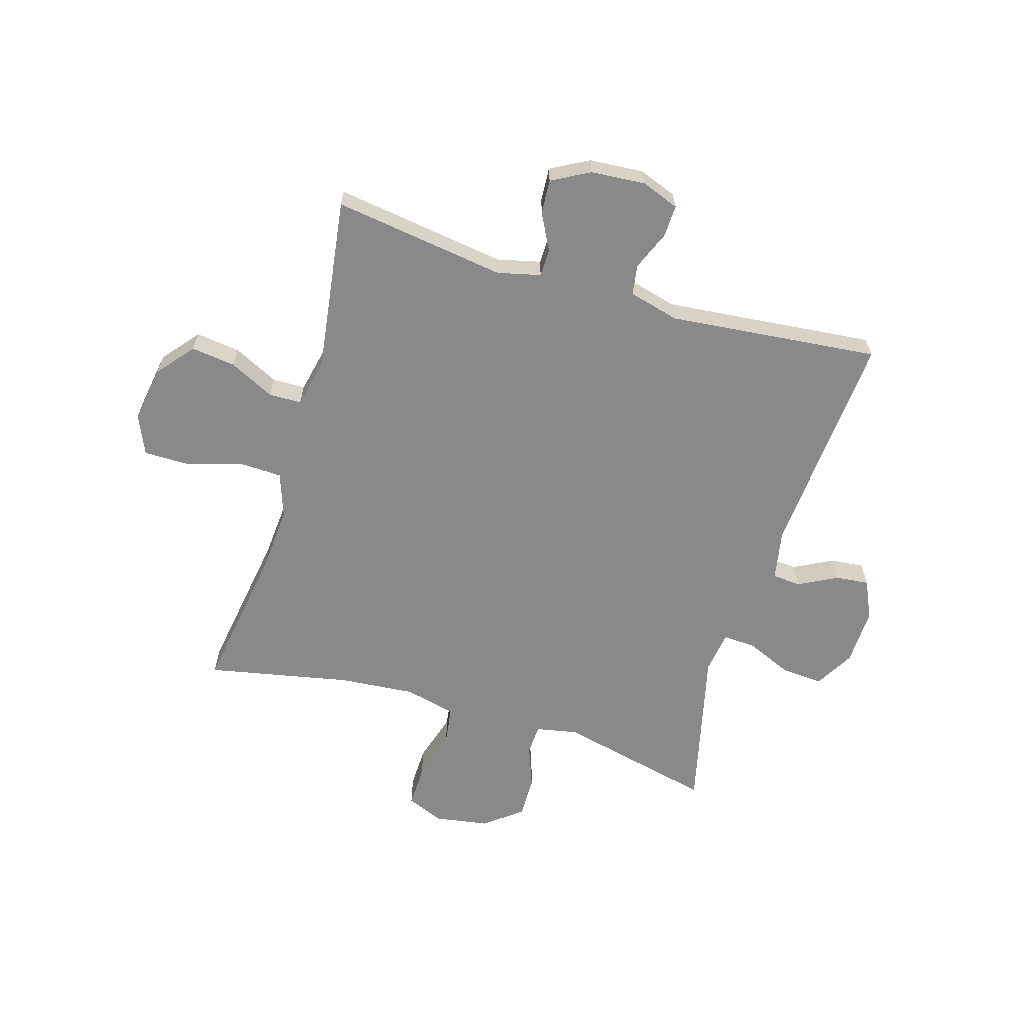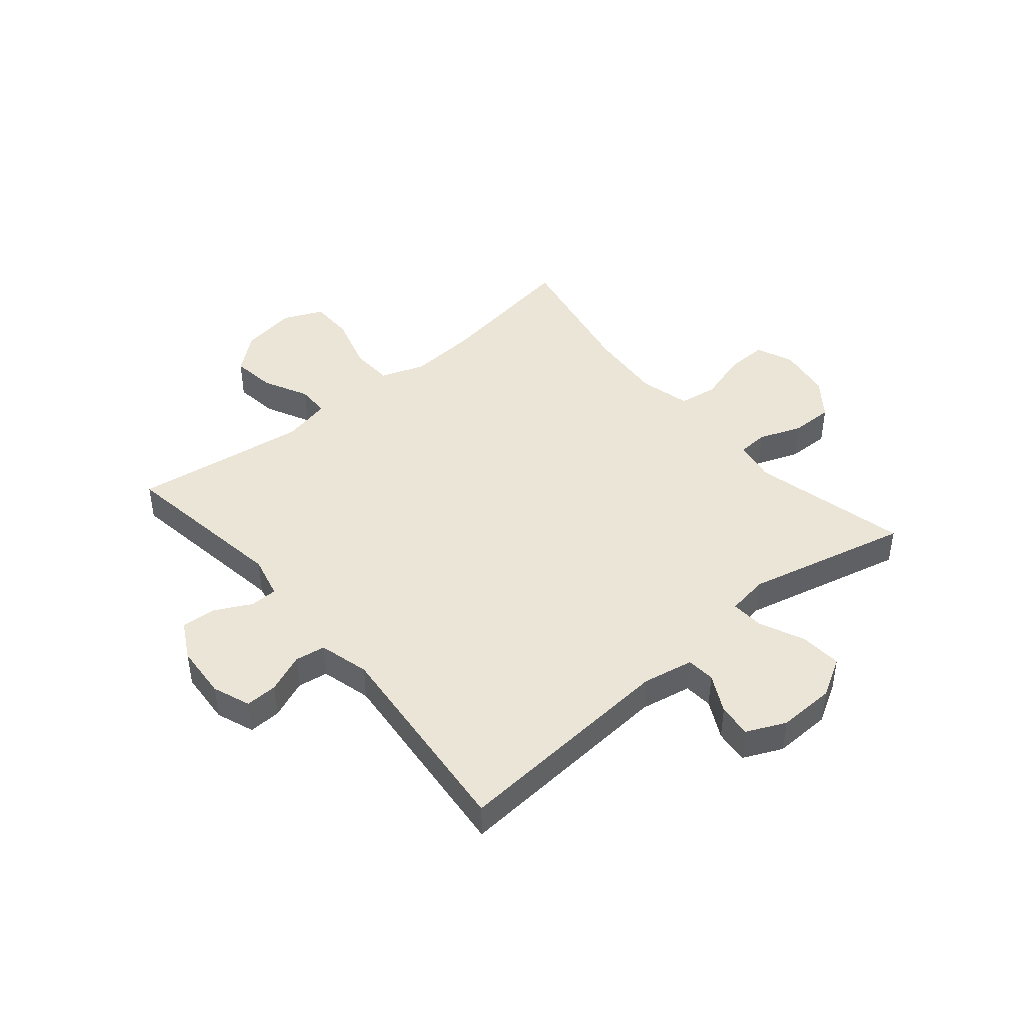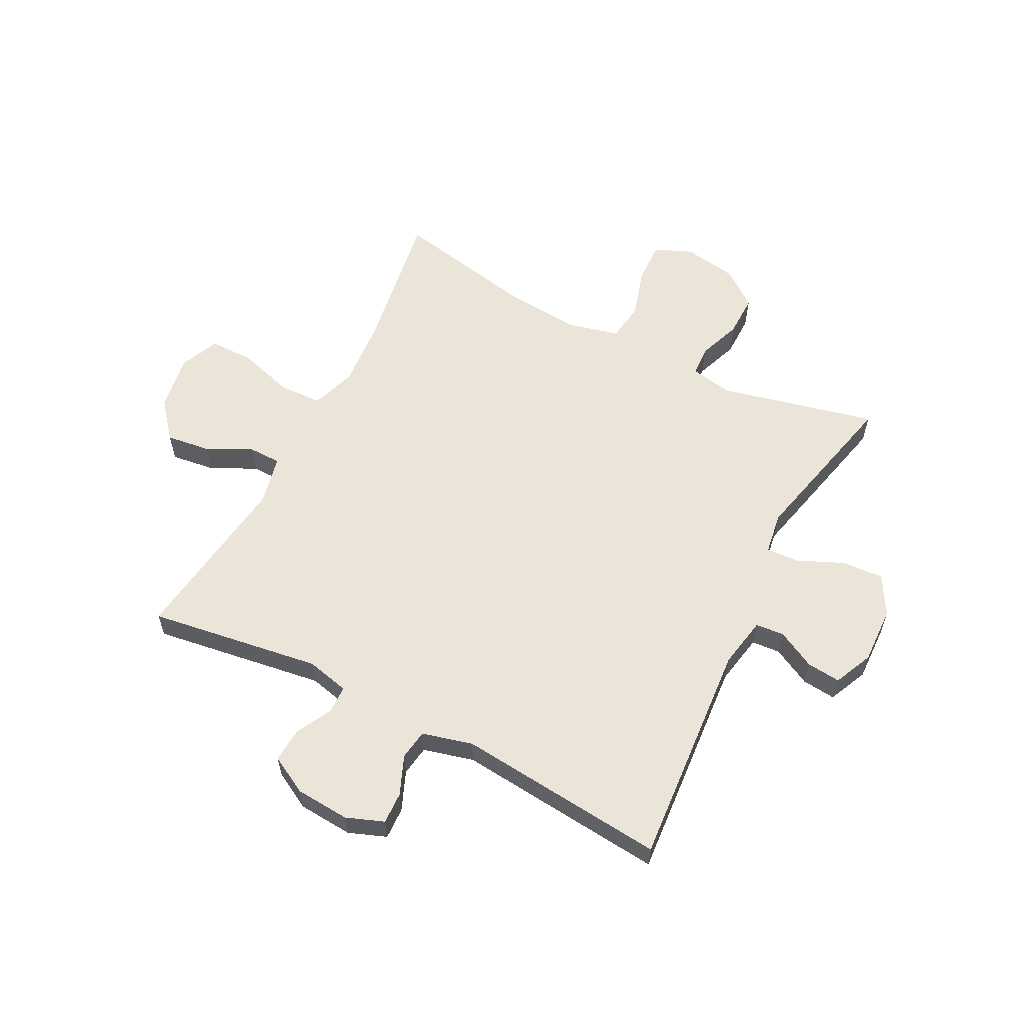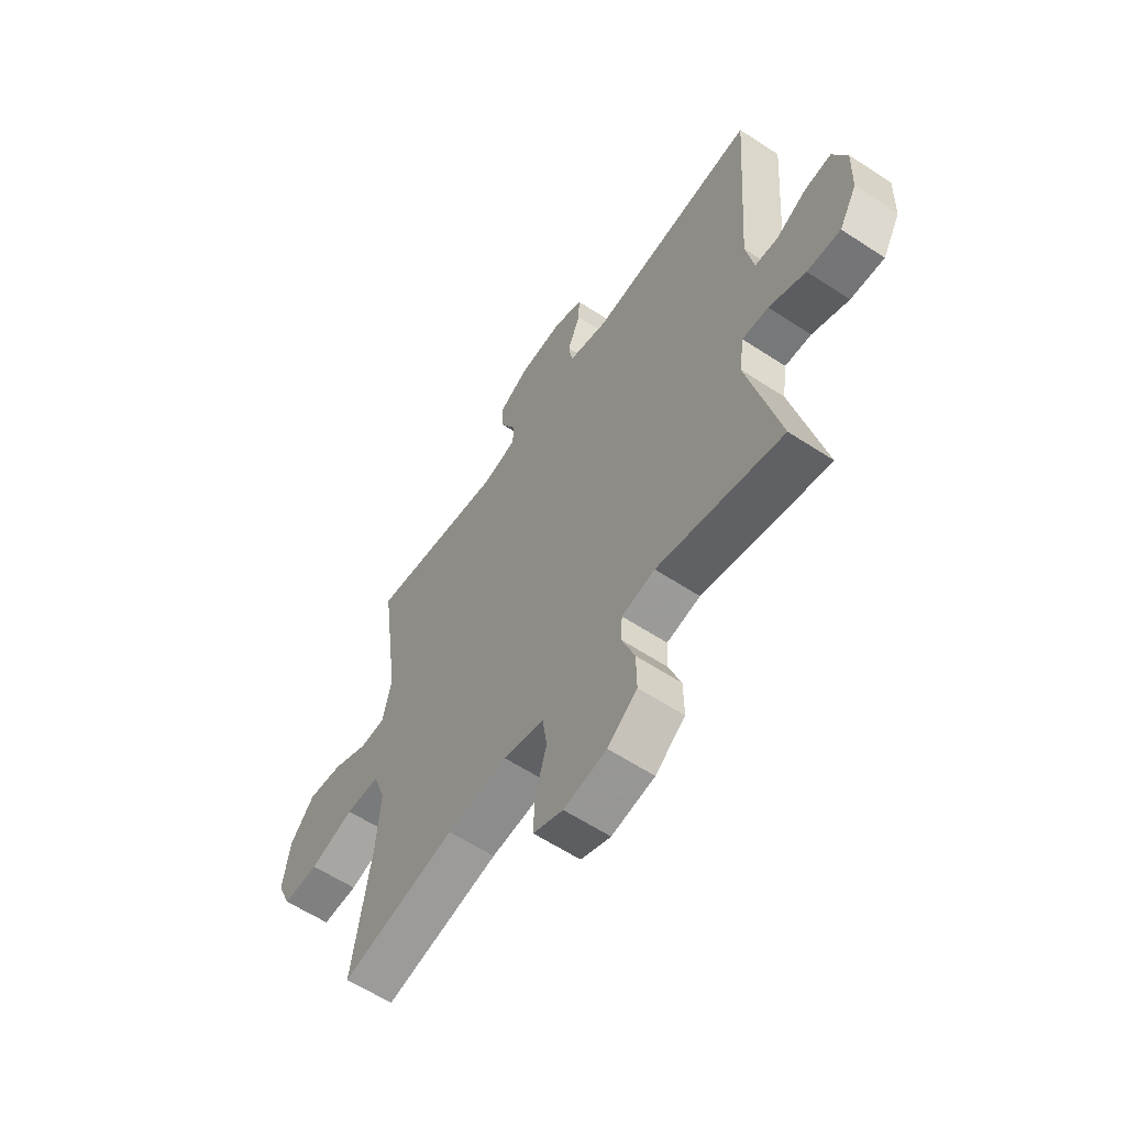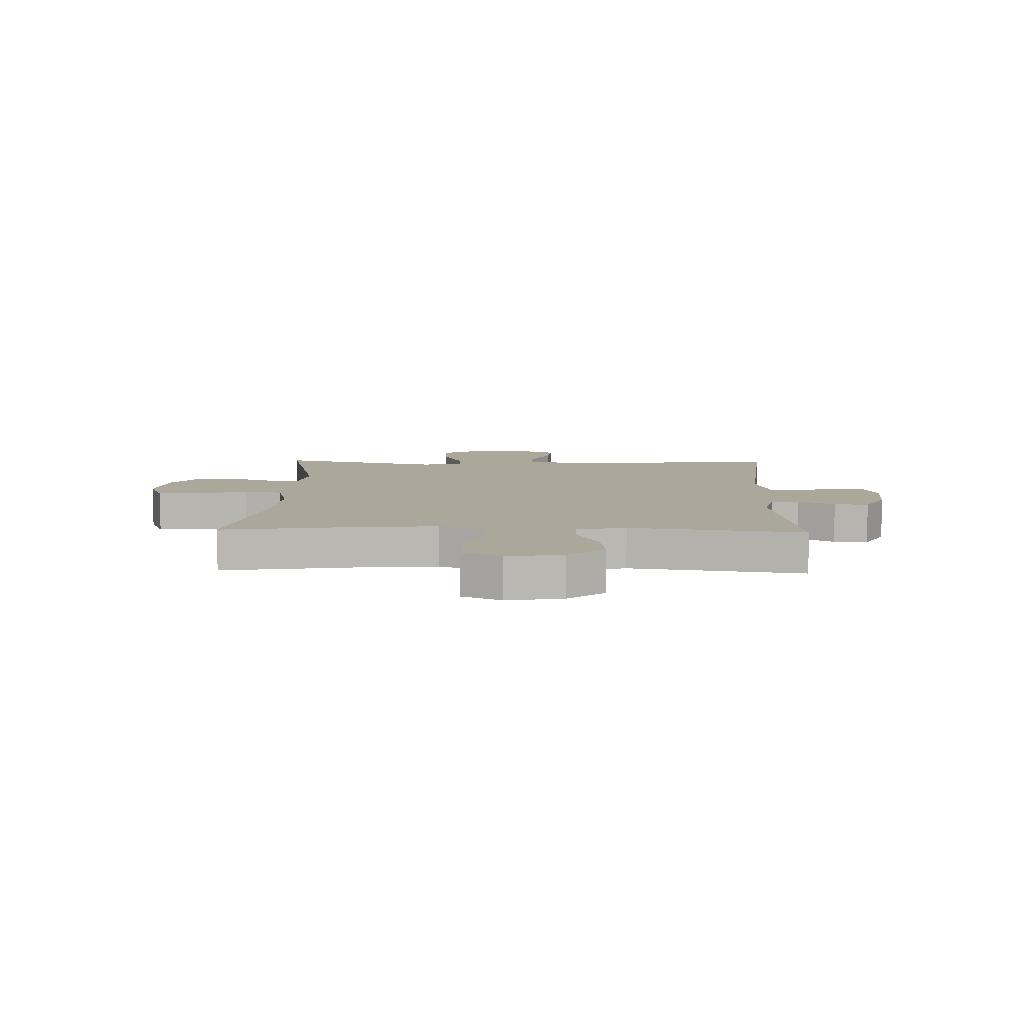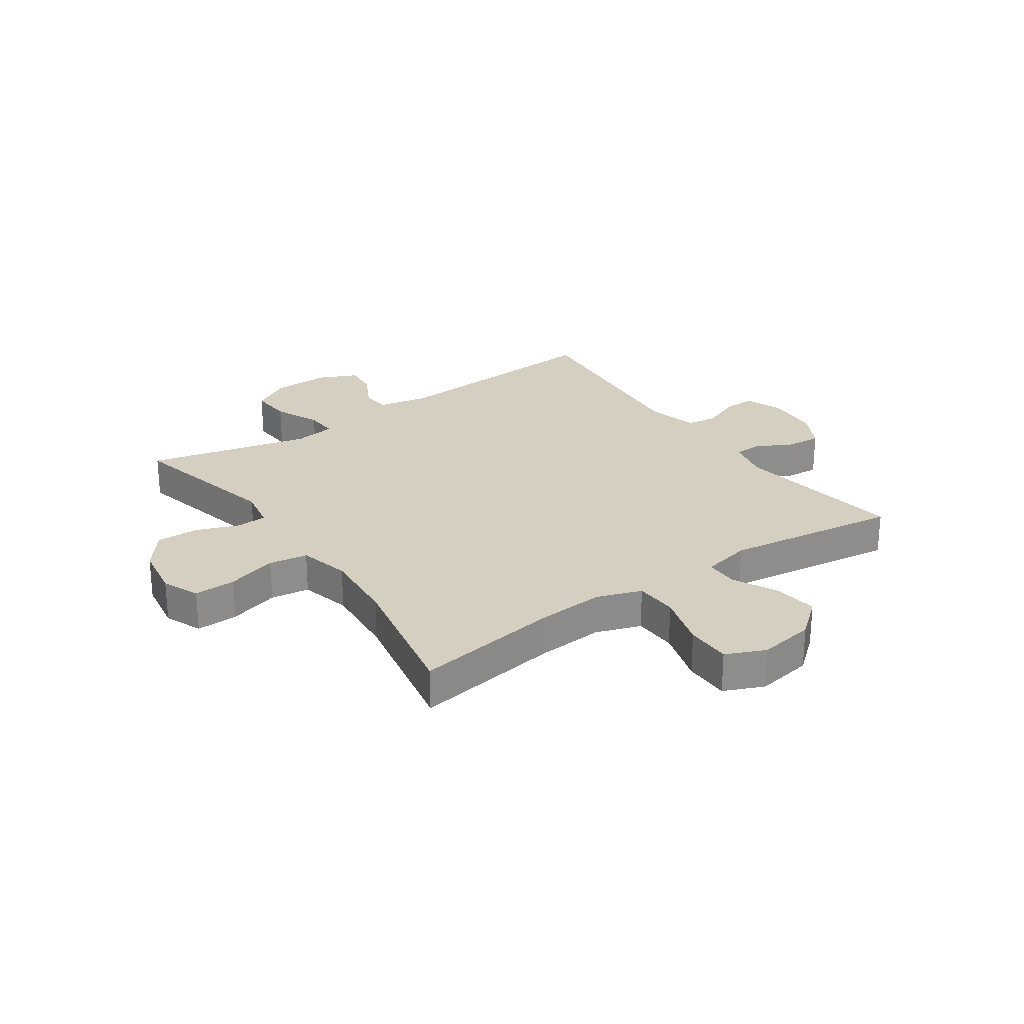
<metadata>
{"format":"obj","ext":"obj","renderer":"f3d","projection":"perspective","resolution":1024,"background":"white","views":[{"elev":-63.1,"azim":-16.6,"up":"+Y"},{"elev":44.0,"azim":49.9,"up":"+Y"},{"elev":59.1,"azim":27.1,"up":"+Y"},{"elev":-60.1,"azim":56.0,"up":"+Z"},{"elev":8.2,"azim":-88.2,"up":"+Y"},{"elev":25.9,"azim":-124.7,"up":"+Y"}]}
</metadata>
<code>
v -0.5 0.07 -0.5
v -0.46 0.07 -0.245
v -0.451 0.07 -0.126
v -0.478 0.07 -0.048
v -0.553 0.07 -0.045
v -0.65 0.07 -0.074
v -0.729 0.07 -0.074
v -0.759 0.07 -0.005
v -0.743 0.07 0.093
v -0.69 0.07 0.157
v -0.613 0.07 0.147
v -0.534 0.07 0.108
v -0.477 0.07 0.109
v -0.458 0.07 0.195
v -0.5 0.07 0.5
v -0.199 0.07 0.456
v -0.124 0.07 0.474
v -0.123 0.07 0.522
v -0.156 0.07 0.586
v -0.16 0.07 0.646
v -0.094 0.07 0.682
v 0.001 0.07 0.689
v 0.067 0.07 0.664
v 0.065 0.07 0.608
v 0.037 0.07 0.54
v 0.045 0.07 0.487
v 0.133 0.07 0.464
v 0.5 0.07 0.5
v 0.471 0.07 0.104
v 0.488 0.07 0.015
v 0.538 0.07 0.011
v 0.605 0.07 0.046
v 0.664 0.07 0.052
v 0.695 0.07 -0.016
v 0.692 0.07 -0.116
v 0.653 0.07 -0.184
v 0.58 0.07 -0.179
v 0.5 0.07 -0.144
v 0.443 0.07 -0.141
v 0.432 0.07 -0.214
v 0.5 0.07 -0.5
v 0.226 0.07 -0.436
v 0.153 0.07 -0.45
v 0.15 0.07 -0.503
v 0.178 0.07 -0.578
v 0.179 0.07 -0.652
v 0.114 0.07 -0.702
v 0.02 0.07 -0.717
v -0.045 0.07 -0.69
v -0.043 0.07 -0.617
v -0.017 0.07 -0.529
v -0.027 0.07 -0.461
v -0.116 0.07 -0.439
v -0.249 0.07 -0.45
v -0.5 0 -0.5
v -0.46 0 -0.245
v -0.451 0 -0.126
v -0.478 0 -0.048
v -0.553 0 -0.045
v -0.65 0 -0.074
v -0.729 0 -0.074
v -0.759 0 -0.005
v -0.743 0 0.093
v -0.69 0 0.157
v -0.613 0 0.147
v -0.534 0 0.108
v -0.477 0 0.109
v -0.458 0 0.195
v -0.5 0 0.5
v -0.199 0 0.456
v -0.124 0 0.474
v -0.123 0 0.522
v -0.156 0 0.586
v -0.16 0 0.646
v -0.094 0 0.682
v 0.001 0 0.689
v 0.067 0 0.664
v 0.065 0 0.608
v 0.037 0 0.54
v 0.045 0 0.487
v 0.133 0 0.464
v 0.5 0 0.5
v 0.471 0 0.104
v 0.488 0 0.015
v 0.538 0 0.011
v 0.605 0 0.046
v 0.664 0 0.052
v 0.695 0 -0.016
v 0.692 0 -0.116
v 0.653 0 -0.184
v 0.58 0 -0.179
v 0.5 0 -0.144
v 0.443 0 -0.141
v 0.432 0 -0.214
v 0.5 0 -0.5
v 0.226 0 -0.436
v 0.153 0 -0.45
v 0.15 0 -0.503
v 0.178 0 -0.578
v 0.179 0 -0.652
v 0.114 0 -0.702
v 0.02 0 -0.717
v -0.045 0 -0.69
v -0.043 0 -0.617
v -0.017 0 -0.529
v -0.027 0 -0.461
v -0.116 0 -0.439
v -0.249 0 -0.45
f 48 49 50 51
f 48 51 52
f 47 48 52
f 44 45 46 47
f 43 44 47 52
f 42 43 52 53
f 40 41 42
f 39 40 42 53
f 35 36 37 38
f 35 38 39
f 34 35 39
f 31 32 33 34
f 30 31 34 39
f 29 30 39 53
f 27 28 29 53
f 22 23 24 25
f 22 25 26
f 21 22 26
f 18 19 20 21
f 17 18 21 26
f 16 17 26 27
f 14 15 16
f 13 14 16 27
f 9 10 11 12
f 9 12 13
f 8 9 13
f 5 6 7 8
f 4 5 8 13
f 3 4 13 27
f 54 1 2
f 27 53 54
f 2 3 27 54
f 105 104 103 102
f 106 105 102
f 106 102 101
f 101 100 99 98
f 106 101 98 97
f 107 106 97 96
f 96 95 94
f 107 96 94 93
f 92 91 90 89
f 93 92 89
f 93 89 88
f 88 87 86 85
f 93 88 85 84
f 107 93 84 83
f 107 83 82 81
f 79 78 77 76
f 80 79 76
f 80 76 75
f 75 74 73 72
f 80 75 72 71
f 81 80 71 70
f 70 69 68
f 81 70 68 67
f 66 65 64 63
f 67 66 63
f 67 63 62
f 62 61 60 59
f 67 62 59 58
f 81 67 58 57
f 56 55 108
f 108 107 81
f 108 81 57 56
f 1 55 56 2
f 2 56 57 3
f 3 57 58 4
f 4 58 59 5
f 5 59 60 6
f 6 60 61 7
f 7 61 62 8
f 8 62 63 9
f 9 63 64 10
f 10 64 65 11
f 11 65 66 12
f 12 66 67 13
f 13 67 68 14
f 14 68 69 15
f 15 69 70 16
f 16 70 71 17
f 17 71 72 18
f 18 72 73 19
f 19 73 74 20
f 20 74 75 21
f 21 75 76 22
f 22 76 77 23
f 23 77 78 24
f 24 78 79 25
f 25 79 80 26
f 26 80 81 27
f 27 81 82 28
f 28 82 83 29
f 29 83 84 30
f 30 84 85 31
f 31 85 86 32
f 32 86 87 33
f 33 87 88 34
f 34 88 89 35
f 35 89 90 36
f 36 90 91 37
f 37 91 92 38
f 38 92 93 39
f 39 93 94 40
f 40 94 95 41
f 41 95 96 42
f 42 96 97 43
f 43 97 98 44
f 44 98 99 45
f 45 99 100 46
f 46 100 101 47
f 47 101 102 48
f 48 102 103 49
f 49 103 104 50
f 50 104 105 51
f 51 105 106 52
f 52 106 107 53
f 53 107 108 54
f 54 108 55 1

</code>
